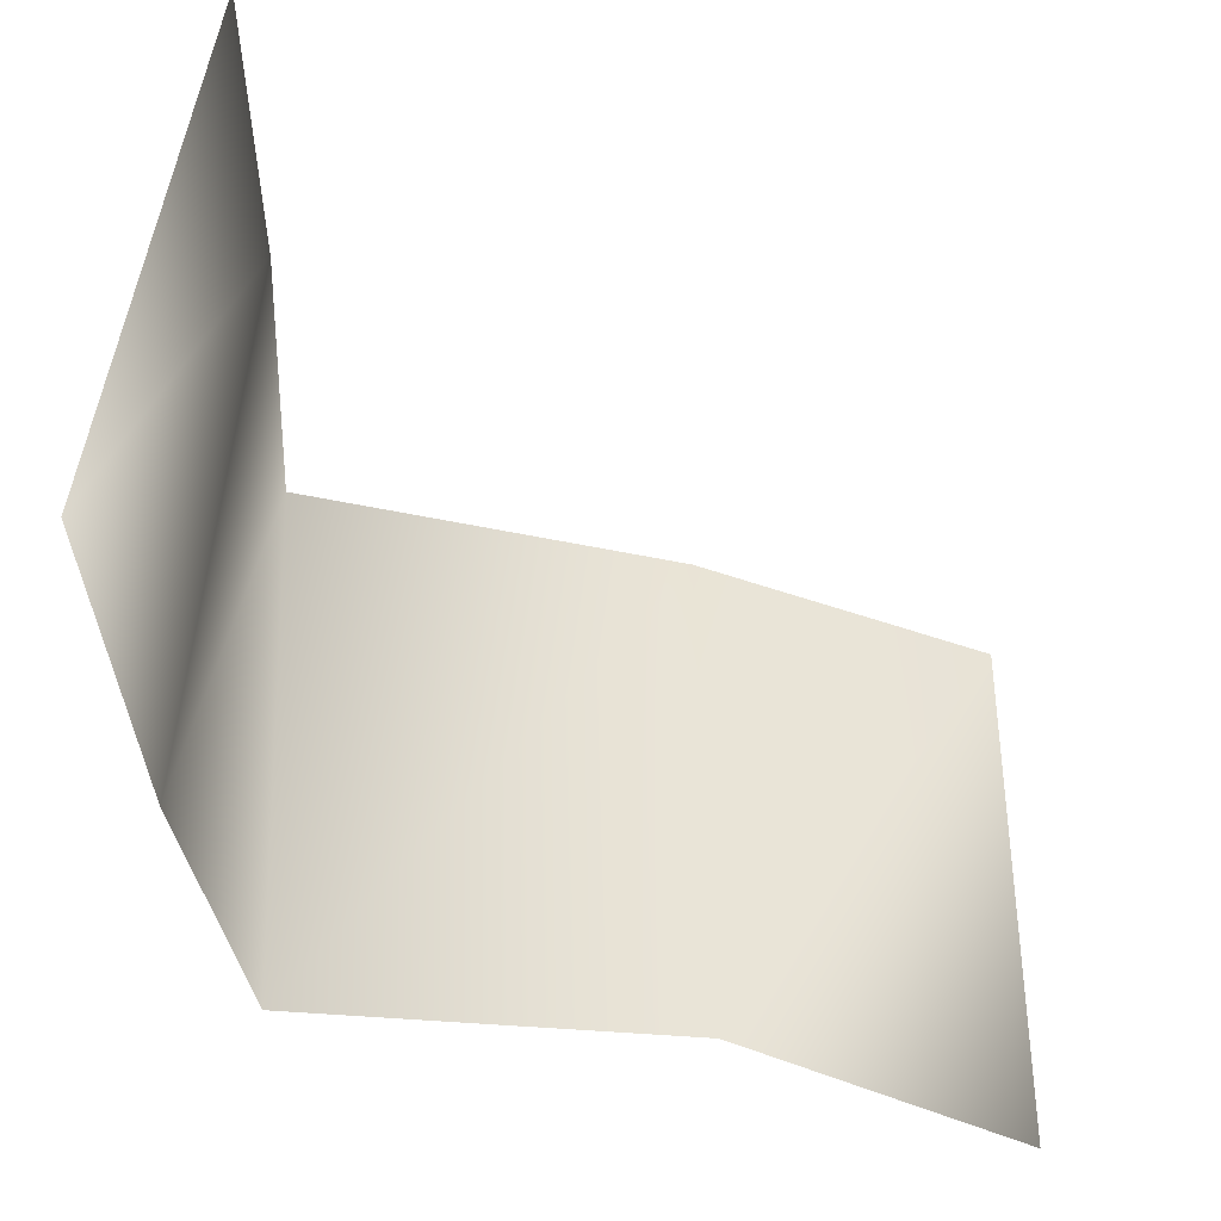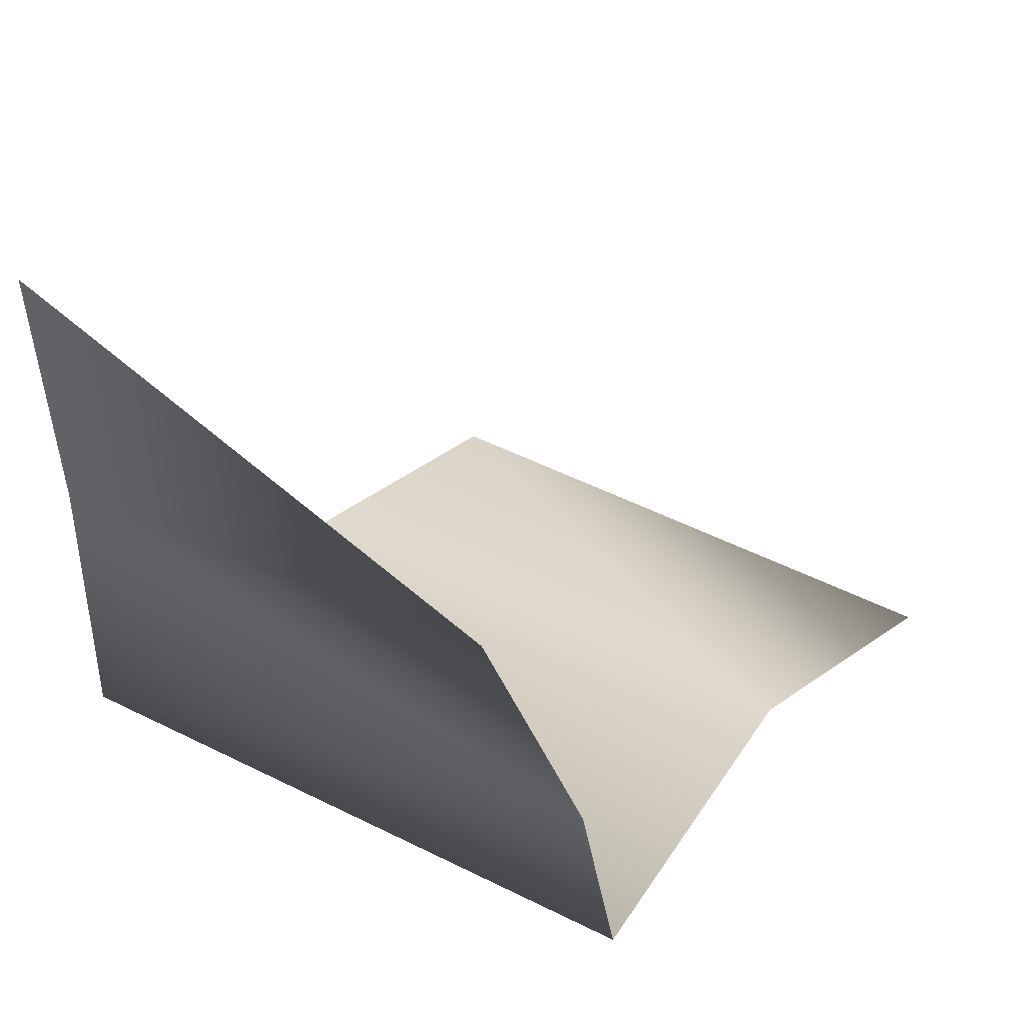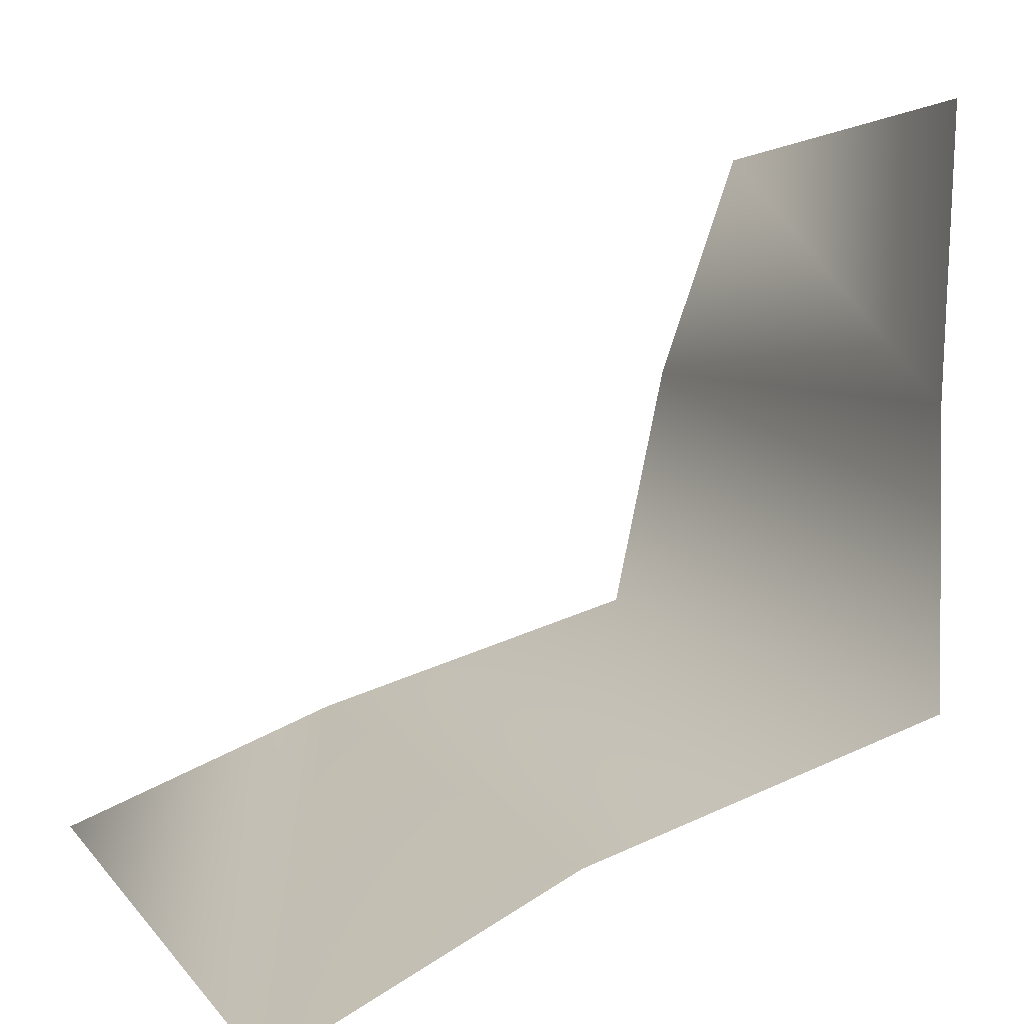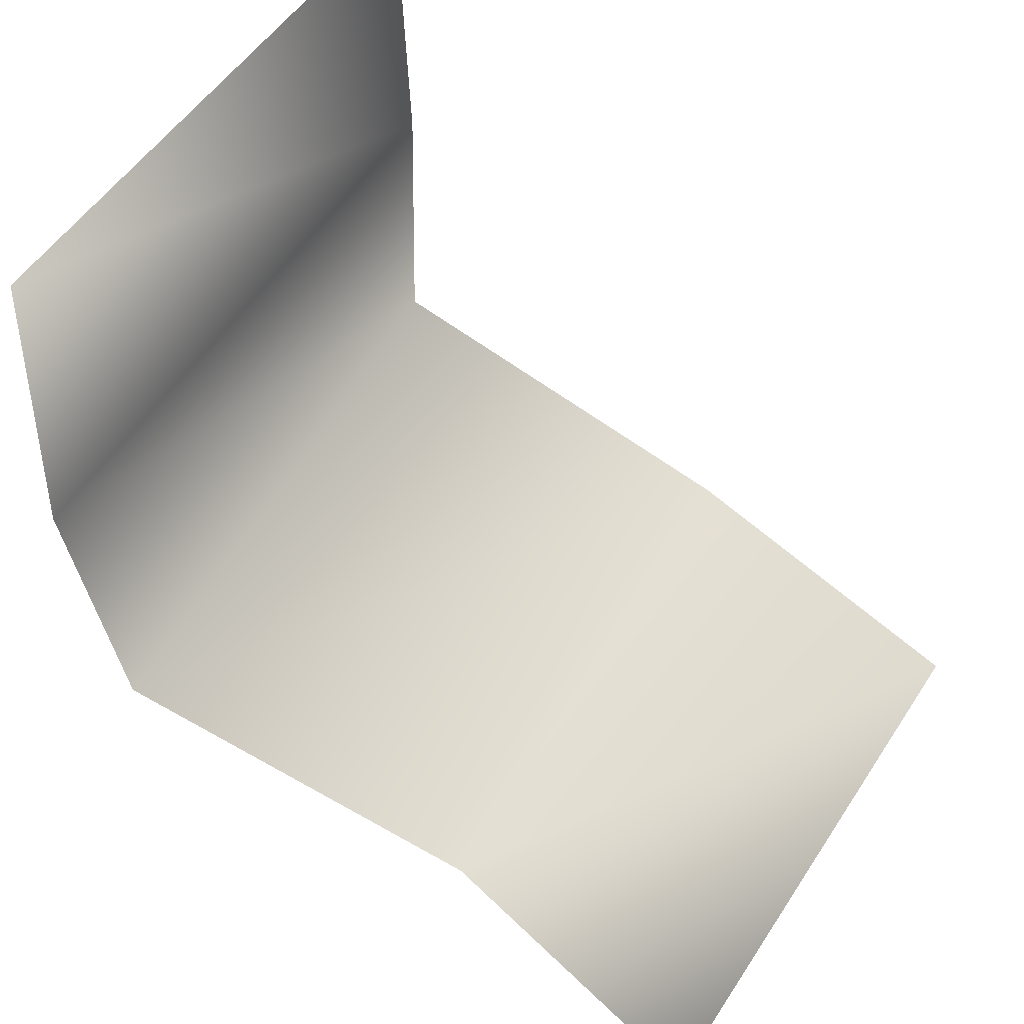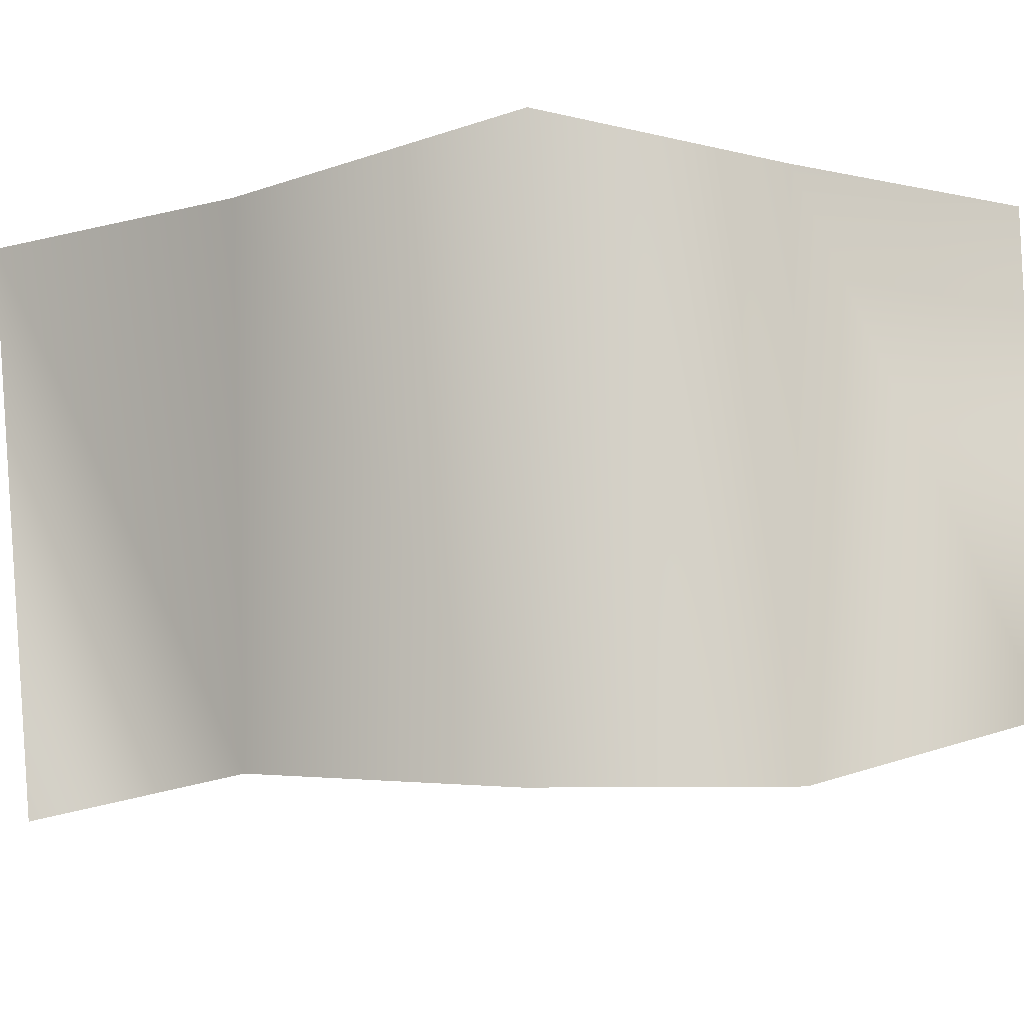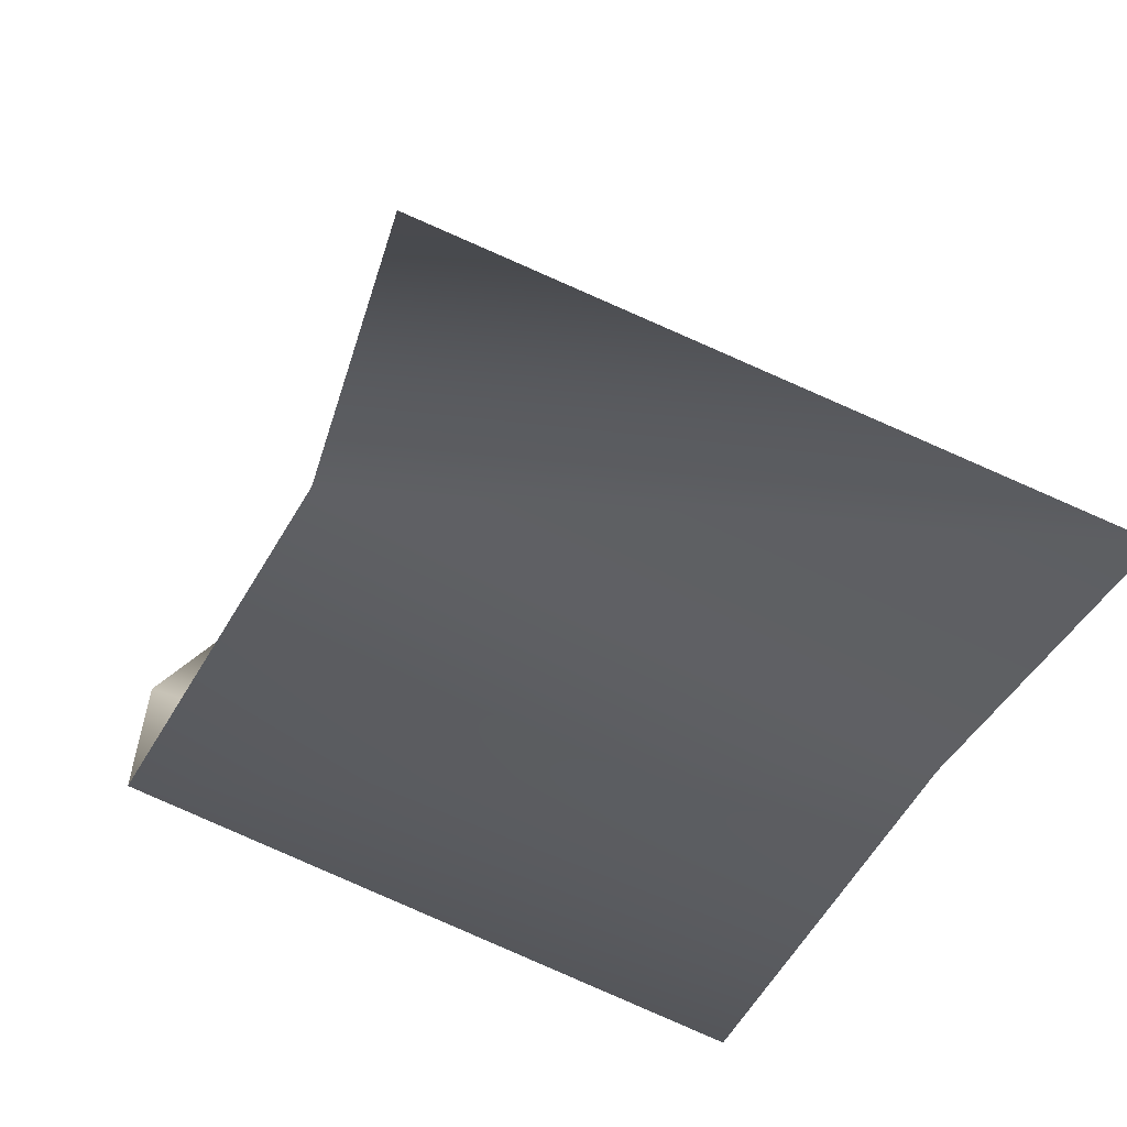
<metadata>
{"format":"obj","ext":"obj","renderer":"f3d","projection":"perspective","resolution":1024,"background":"white","views":[{"elev":-41.4,"azim":-0.5,"up":"+Y"},{"elev":48.3,"azim":-57.7,"up":"+Z"},{"elev":9.0,"azim":153.3,"up":"+Z"},{"elev":55.4,"azim":30.3,"up":"+Z"},{"elev":-9.3,"azim":-121.9,"up":"+Y"},{"elev":-62.8,"azim":65.3,"up":"+Z"}]}
</metadata>
<code>
g PS-Area03_170
v 507.3 -3506 -5343
v 473.1 -4013 -5364
v 429.6 -3955 -5153
v 500 -3506 -5097
v 500 -3506 -5600
v 521.4 -4018 -5591
v 1100 -3506 -5800
v 1087 -4028 -5755
v 845.5 -3994 -5661
v 835.7 -3506 -5686
v 521.4 -4018 -5591
v 500 -3506 -5600
f 1 3 4
f 3 1 2
f 5 2 1
f 2 5 6
f 9 7 8
f 7 9 10
f 11 10 9
f 10 11 12

</code>
